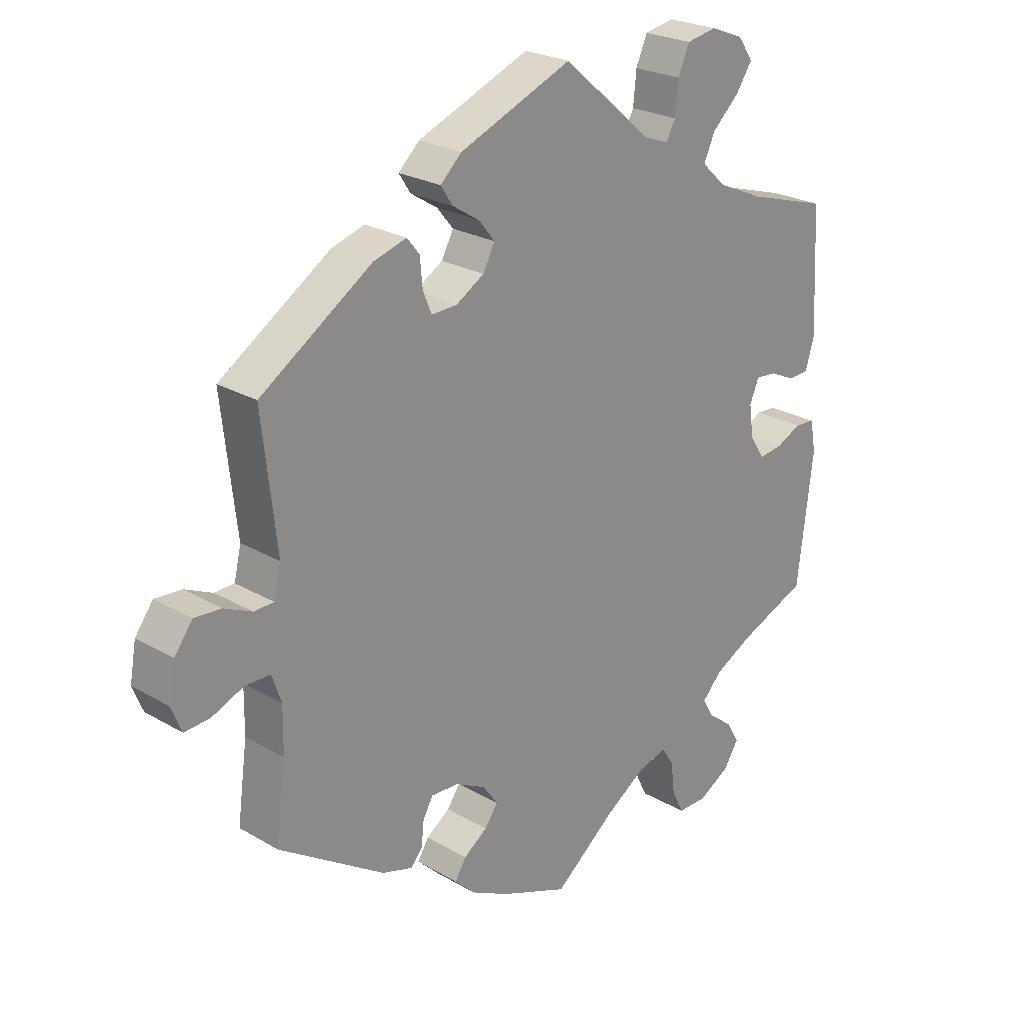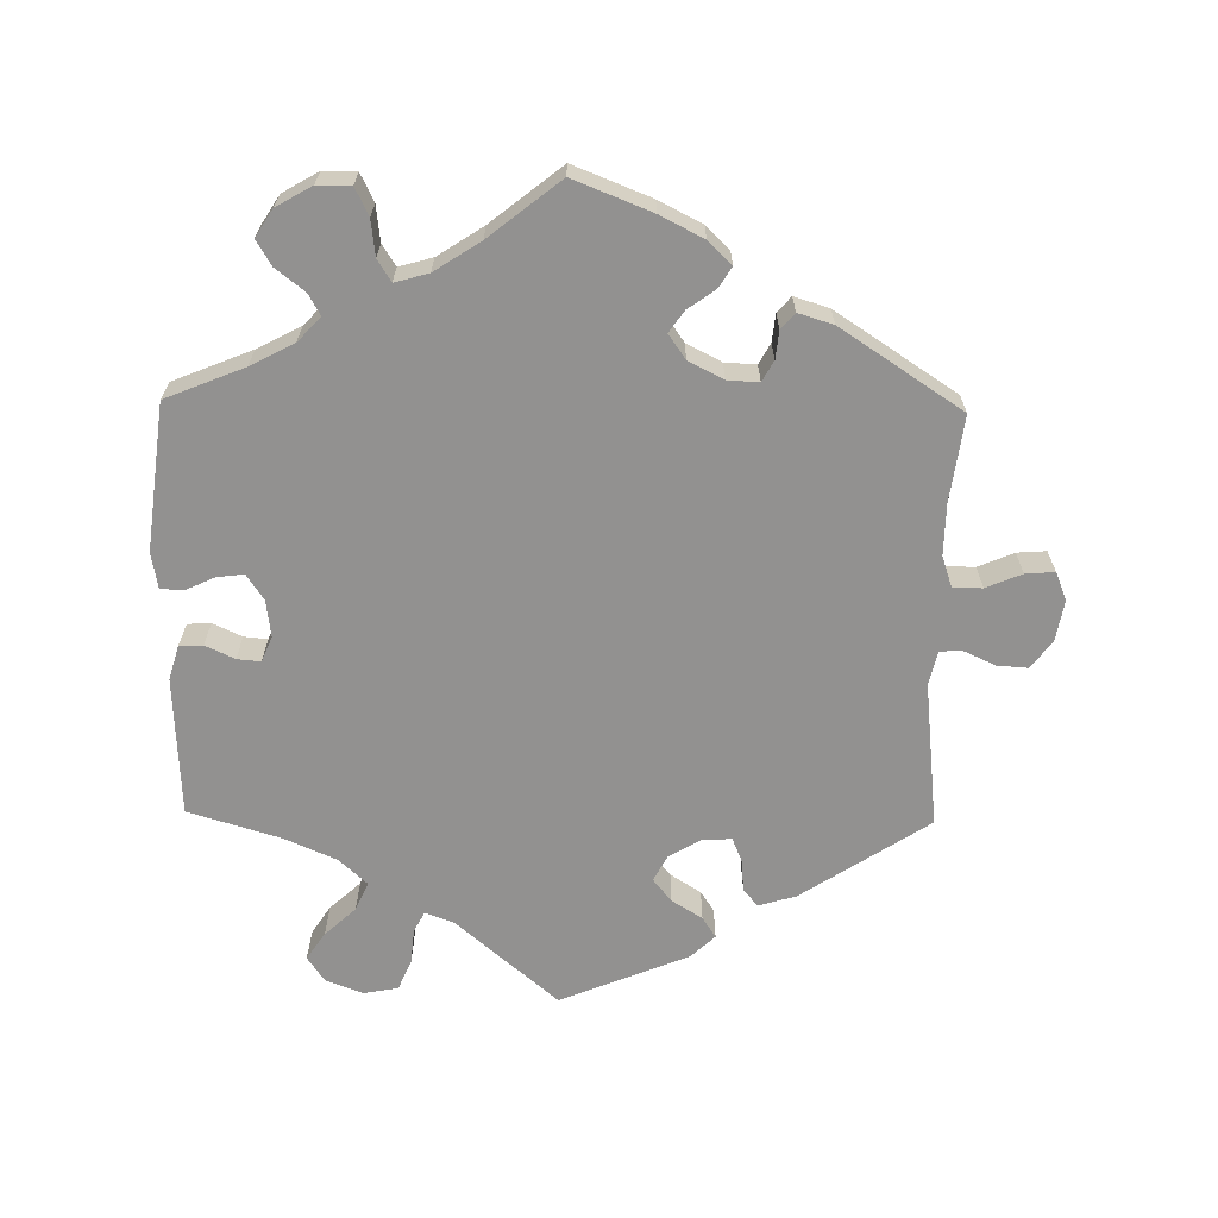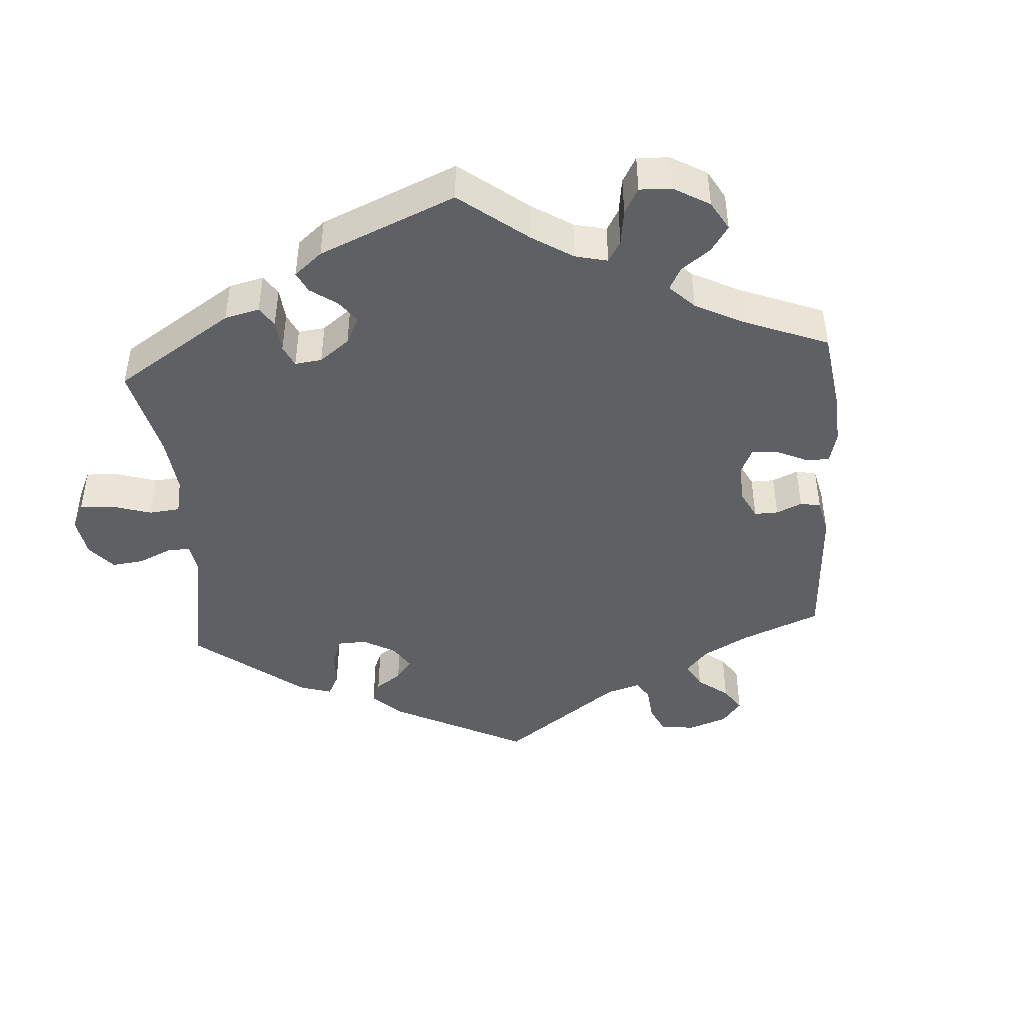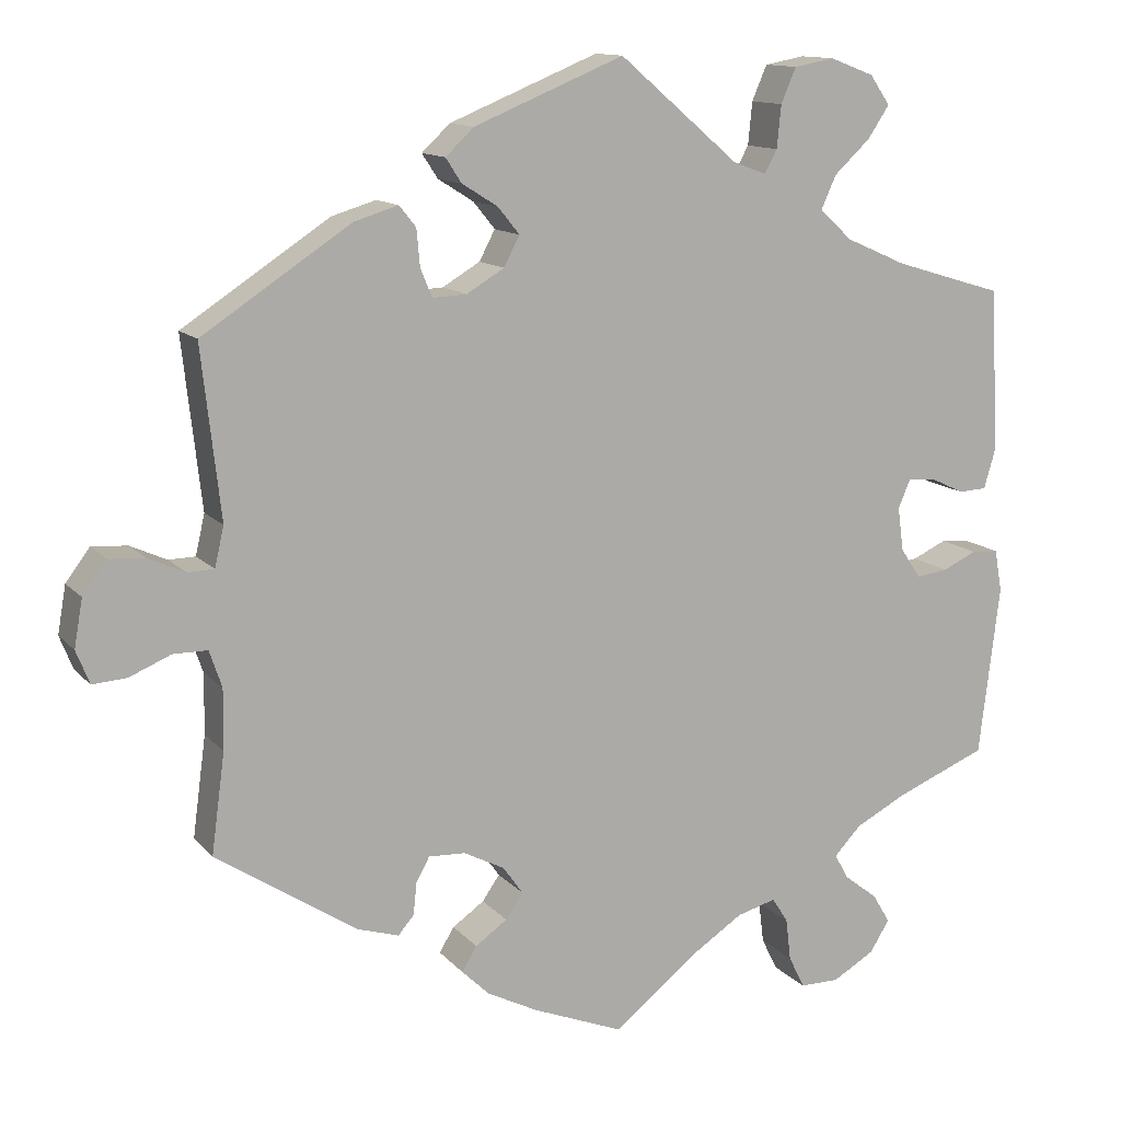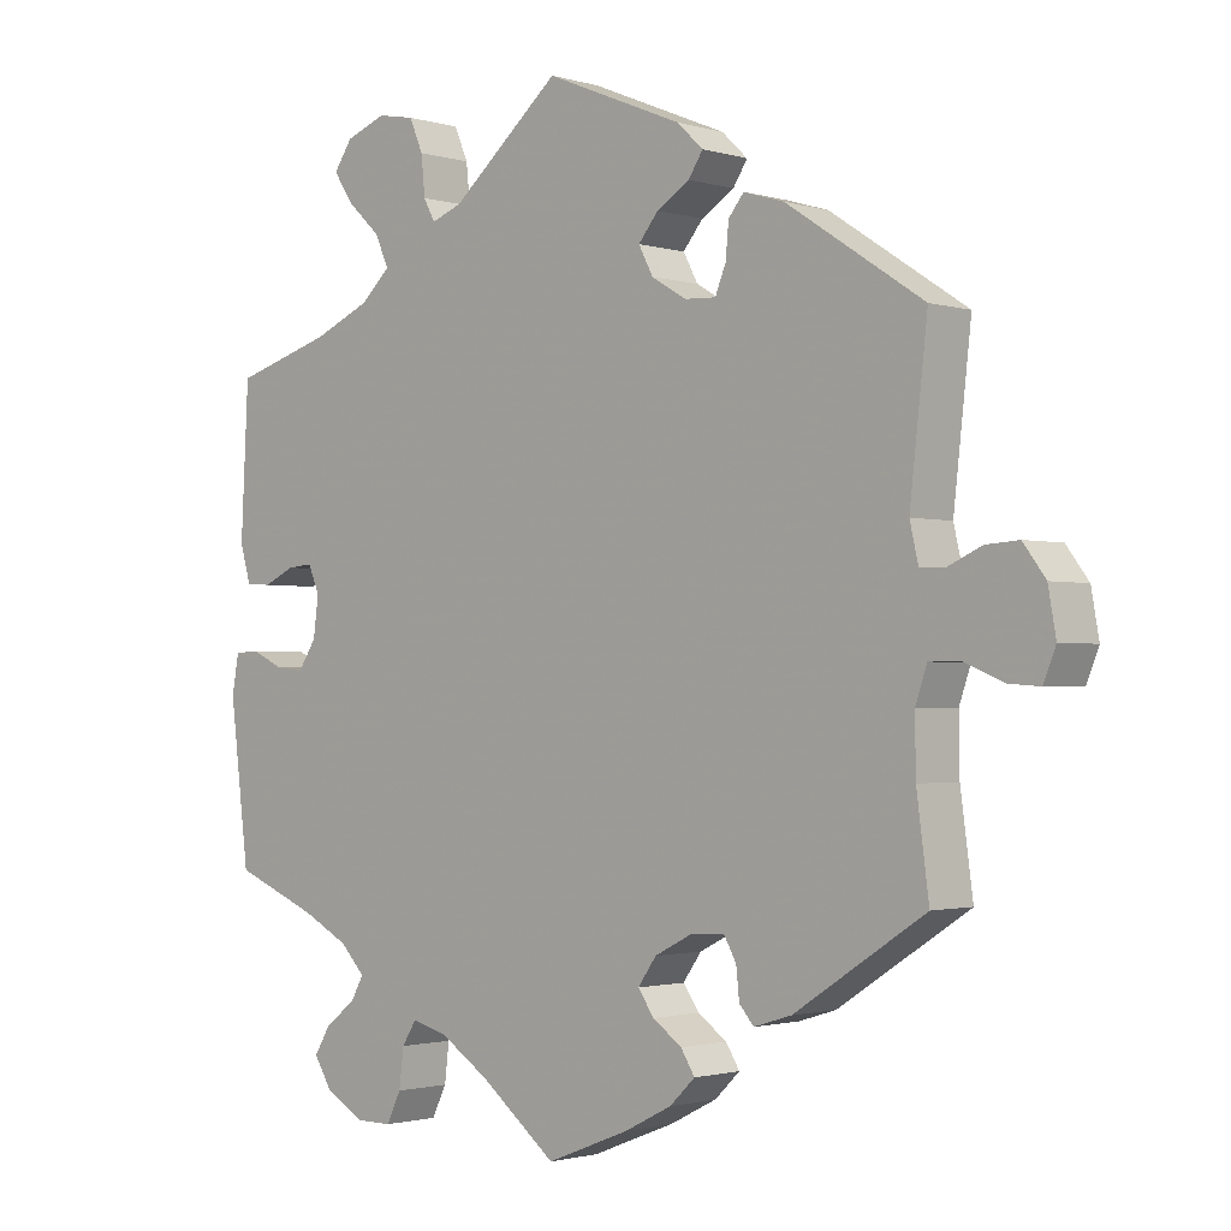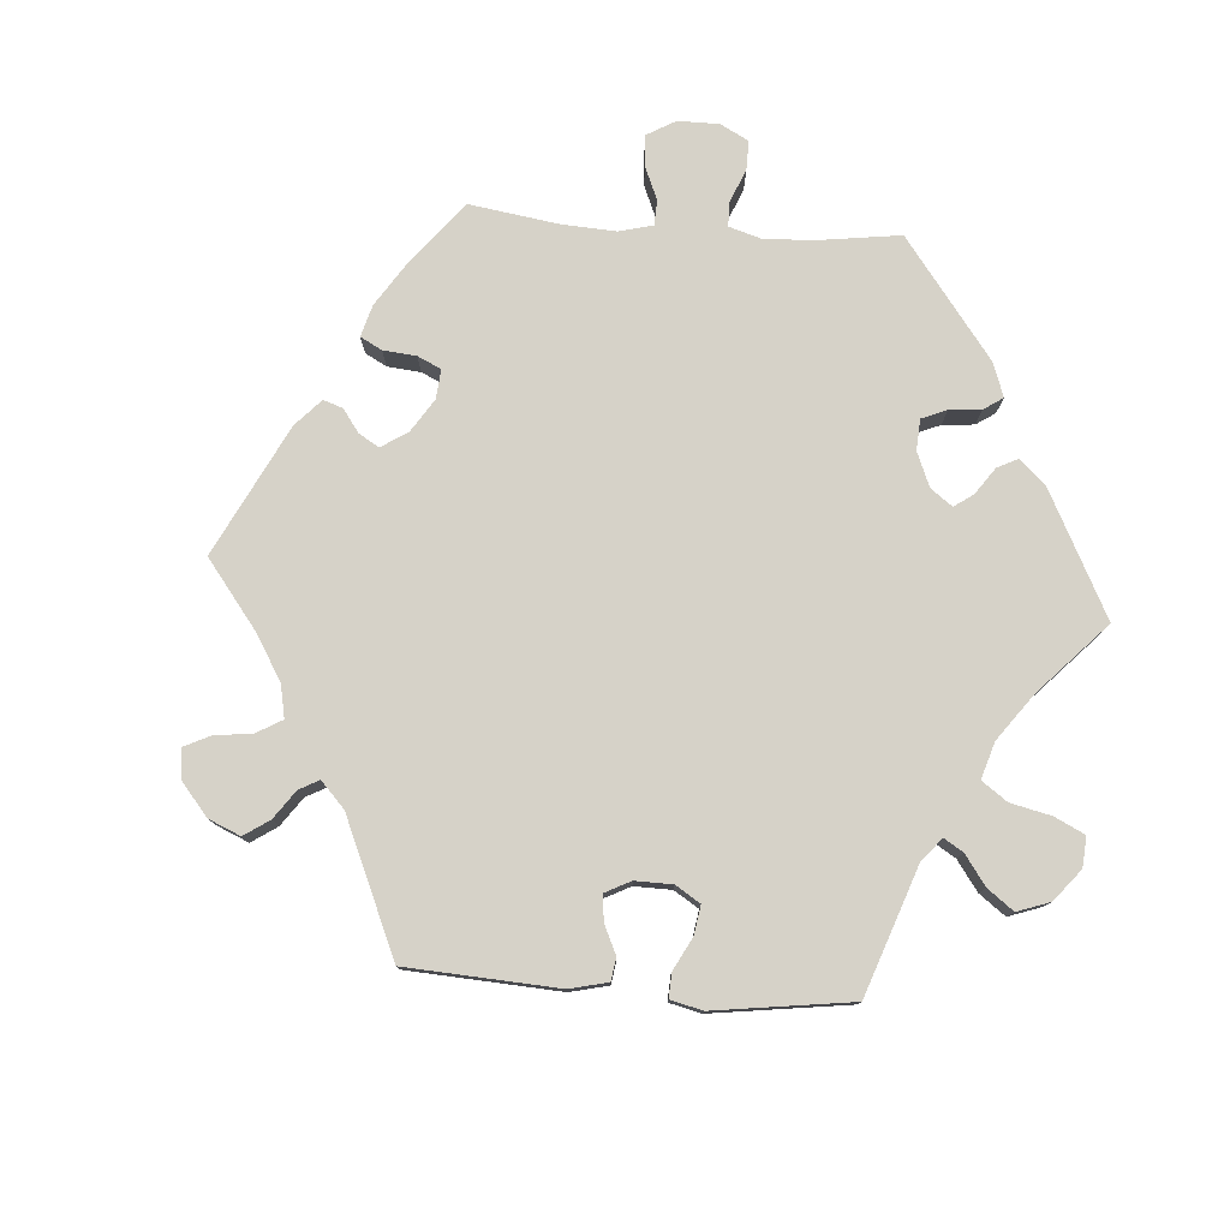
<metadata>
{"format":"obj","ext":"obj","renderer":"f3d","projection":"perspective","resolution":1024,"background":"white","views":[{"elev":24.3,"azim":-46.0,"up":"+Z"},{"elev":-66.1,"azim":179.0,"up":"+Y"},{"elev":-44.6,"azim":124.1,"up":"+Y"},{"elev":12.5,"azim":-24.5,"up":"+Z"},{"elev":-1.6,"azim":-137.0,"up":"+Z"},{"elev":78.1,"azim":-25.7,"up":"+Y"}]}
</metadata>
<code>
v 0.143 0.07 0.456
v 0.183 0.07 0.441
v 0.198 0.07 0.469
v 0.203 0.07 0.52
v 0.221 0.07 0.562
v 0.269 0.07 0.571
v 0.322 0.07 0.551
v 0.346 0.07 0.516
v 0.32 0.07 0.477
v 0.277 0.07 0.437
v 0.259 0.07 0.397
v 0.298 0.07 0.361
v 0.371 0.07 0.329
v 0.501 0.07 0.29
v 0.511 0.07 0.095
v 0.497 0.07 0.047
v 0.464 0.07 0.045
v 0.423 0.07 0.064
v 0.39 0.07 0.067
v 0.375 0.07 0.032
v 0.382 0.07 -0.02
v 0.406 0.07 -0.056
v 0.444 0.07 -0.051
v 0.485 0.07 -0.032
v 0.517 0.07 -0.034
v 0.526 0.07 -0.084
v 0.501 0.07 -0.289
v 0.391 0.07 -0.334
v 0.33 0.07 -0.366
v 0.298 0.07 -0.4
v 0.315 0.07 -0.43
v 0.355 0.07 -0.461
v 0.376 0.07 -0.496
v 0.352 0.07 -0.534
v 0.302 0.07 -0.563
v 0.255 0.07 -0.563
v 0.236 0.07 -0.524
v 0.23 0.07 -0.474
v 0.211 0.07 -0.444
v 0.164 0.07 -0.457
v 0.1 0.07 -0.499
v 0.001 0.07 -0.578
v -0.108 0.07 -0.535
v -0.169 0.07 -0.504
v -0.202 0.07 -0.472
v -0.184 0.07 -0.443
v -0.146 0.07 -0.416
v -0.125 0.07 -0.386
v -0.149 0.07 -0.352
v -0.198 0.07 -0.327
v -0.242 0.07 -0.325
v -0.258 0.07 -0.354
v -0.262 0.07 -0.393
v -0.281 0.07 -0.415
v -0.33 0.07 -0.4
v -0.5 0.07 -0.289
v -0.484 0.07 -0.169
v -0.483 0.07 -0.097
v -0.498 0.07 -0.053
v -0.539 0.07 -0.053
v -0.589 0.07 -0.074
v -0.63 0.07 -0.077
v -0.646 0.07 -0.037
v -0.636 0.07 0.02
v -0.607 0.07 0.059
v -0.564 0.07 0.056
v -0.52 0.07 0.036
v -0.488 0.07 0.037
v -0.477 0.07 0.085
v -0.5 0.07 0.289
v -0.322 0.07 0.406
v -0.269 0.07 0.422
v -0.249 0.07 0.397
v -0.245 0.07 0.353
v -0.231 0.07 0.319
v -0.19 0.07 0.321
v -0.145 0.07 0.348
v -0.126 0.07 0.384
v -0.152 0.07 0.416
v -0.195 0.07 0.443
v -0.214 0.07 0.472
v -0.18 0.07 0.504
v 0 0.07 0.578
v 0.143 0 0.456
v 0.183 0 0.441
v 0.198 0 0.469
v 0.203 0 0.52
v 0.221 0 0.562
v 0.269 0 0.571
v 0.322 0 0.551
v 0.346 0 0.516
v 0.32 0 0.477
v 0.277 0 0.437
v 0.259 0 0.397
v 0.298 0 0.361
v 0.371 0 0.329
v 0.501 0 0.29
v 0.511 0 0.095
v 0.497 0 0.047
v 0.464 0 0.045
v 0.423 0 0.064
v 0.39 0 0.067
v 0.375 0 0.032
v 0.382 0 -0.02
v 0.406 0 -0.056
v 0.444 0 -0.051
v 0.485 0 -0.032
v 0.517 0 -0.034
v 0.526 0 -0.084
v 0.501 0 -0.289
v 0.391 0 -0.334
v 0.33 0 -0.366
v 0.298 0 -0.4
v 0.315 0 -0.43
v 0.355 0 -0.461
v 0.376 0 -0.496
v 0.352 0 -0.534
v 0.302 0 -0.563
v 0.255 0 -0.563
v 0.236 0 -0.524
v 0.23 0 -0.474
v 0.211 0 -0.444
v 0.164 0 -0.457
v 0.1 0 -0.499
v 0.001 0 -0.578
v -0.108 0 -0.535
v -0.169 0 -0.504
v -0.202 0 -0.472
v -0.184 0 -0.443
v -0.146 0 -0.416
v -0.125 0 -0.386
v -0.149 0 -0.352
v -0.198 0 -0.327
v -0.242 0 -0.325
v -0.258 0 -0.354
v -0.262 0 -0.393
v -0.281 0 -0.415
v -0.33 0 -0.4
v -0.5 0 -0.289
v -0.484 0 -0.169
v -0.483 0 -0.097
v -0.498 0 -0.053
v -0.539 0 -0.053
v -0.589 0 -0.074
v -0.63 0 -0.077
v -0.646 0 -0.037
v -0.636 0 0.02
v -0.607 0 0.059
v -0.564 0 0.056
v -0.52 0 0.036
v -0.488 0 0.037
v -0.477 0 0.085
v -0.5 0 0.289
v -0.322 0 0.406
v -0.269 0 0.422
v -0.249 0 0.397
v -0.245 0 0.353
v -0.231 0 0.319
v -0.19 0 0.321
v -0.145 0 0.348
v -0.126 0 0.384
v -0.152 0 0.416
v -0.195 0 0.443
v -0.214 0 0.472
v -0.18 0 0.504
v 0 0 0.578
f 82 83 1
f 79 80 81 82
f 78 79 82 1
f 77 78 1 2
f 76 77 2
f 71 72 73 74
f 69 70 71 74
f 68 69 74 75
f 64 65 66 67
f 64 67 68
f 63 64 68
f 60 61 62 63
f 59 60 63 68
f 58 59 68 75
f 54 55 56 57
f 52 53 54 57
f 51 52 57 58
f 50 51 58 75
f 44 45 46 47
f 44 47 48
f 41 42 43 44
f 40 41 44 48
f 39 40 48 49
f 35 36 37 38
f 35 38 39
f 34 35 39
f 31 32 33 34
f 30 31 34 39
f 29 30 39 49
f 25 26 27 28
f 23 24 25 28
f 22 23 28 29
f 21 22 29 49
f 15 16 17 18
f 13 14 15 18
f 12 13 18 19
f 11 12 19 20
f 7 8 9 10
f 7 10 11
f 6 7 11
f 3 4 5 6
f 2 3 6 11
f 76 2 11 20
f 49 50 75 76
f 20 21 49 76
f 84 166 165
f 165 164 163 162
f 84 165 162 161
f 85 84 161 160
f 85 160 159
f 157 156 155 154
f 157 154 153 152
f 158 157 152 151
f 150 149 148 147
f 151 150 147
f 151 147 146
f 146 145 144 143
f 151 146 143 142
f 158 151 142 141
f 140 139 138 137
f 140 137 136 135
f 141 140 135 134
f 158 141 134 133
f 130 129 128 127
f 131 130 127
f 127 126 125 124
f 131 127 124 123
f 132 131 123 122
f 121 120 119 118
f 122 121 118
f 122 118 117
f 117 116 115 114
f 122 117 114 113
f 132 122 113 112
f 111 110 109 108
f 111 108 107 106
f 112 111 106 105
f 132 112 105 104
f 101 100 99 98
f 101 98 97 96
f 102 101 96 95
f 103 102 95 94
f 93 92 91 90
f 94 93 90
f 94 90 89
f 89 88 87 86
f 94 89 86 85
f 103 94 85 159
f 159 158 133 132
f 159 132 104 103
f 1 84 85 2
f 2 85 86 3
f 3 86 87 4
f 4 87 88 5
f 5 88 89 6
f 6 89 90 7
f 7 90 91 8
f 8 91 92 9
f 9 92 93 10
f 10 93 94 11
f 11 94 95 12
f 12 95 96 13
f 13 96 97 14
f 14 97 98 15
f 15 98 99 16
f 16 99 100 17
f 17 100 101 18
f 18 101 102 19
f 19 102 103 20
f 20 103 104 21
f 21 104 105 22
f 22 105 106 23
f 23 106 107 24
f 24 107 108 25
f 25 108 109 26
f 26 109 110 27
f 27 110 111 28
f 28 111 112 29
f 29 112 113 30
f 30 113 114 31
f 31 114 115 32
f 32 115 116 33
f 33 116 117 34
f 34 117 118 35
f 35 118 119 36
f 36 119 120 37
f 37 120 121 38
f 38 121 122 39
f 39 122 123 40
f 40 123 124 41
f 41 124 125 42
f 42 125 126 43
f 43 126 127 44
f 44 127 128 45
f 45 128 129 46
f 46 129 130 47
f 47 130 131 48
f 48 131 132 49
f 49 132 133 50
f 50 133 134 51
f 51 134 135 52
f 52 135 136 53
f 53 136 137 54
f 54 137 138 55
f 55 138 139 56
f 56 139 140 57
f 57 140 141 58
f 58 141 142 59
f 59 142 143 60
f 60 143 144 61
f 61 144 145 62
f 62 145 146 63
f 63 146 147 64
f 64 147 148 65
f 65 148 149 66
f 66 149 150 67
f 67 150 151 68
f 68 151 152 69
f 69 152 153 70
f 70 153 154 71
f 71 154 155 72
f 72 155 156 73
f 73 156 157 74
f 74 157 158 75
f 75 158 159 76
f 76 159 160 77
f 77 160 161 78
f 78 161 162 79
f 79 162 163 80
f 80 163 164 81
f 81 164 165 82
f 82 165 166 83
f 83 166 84 1

</code>
